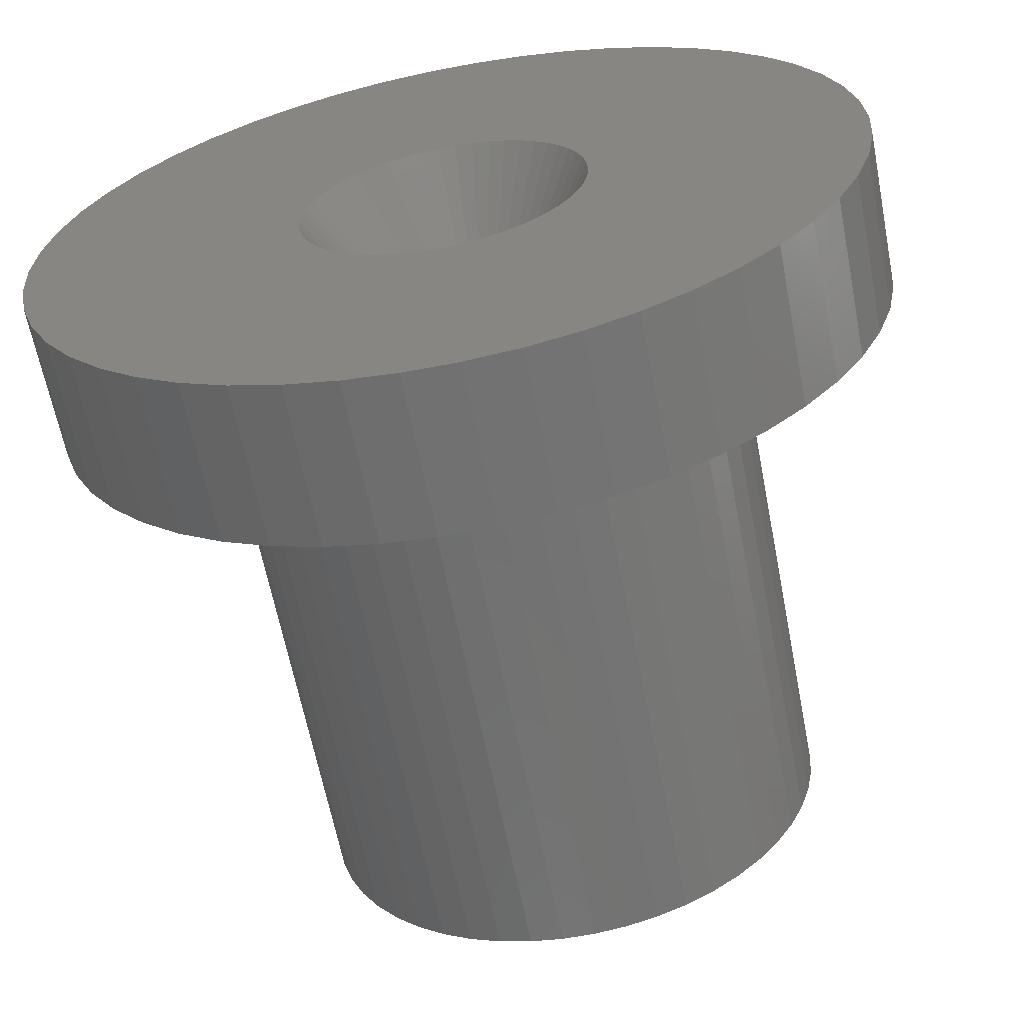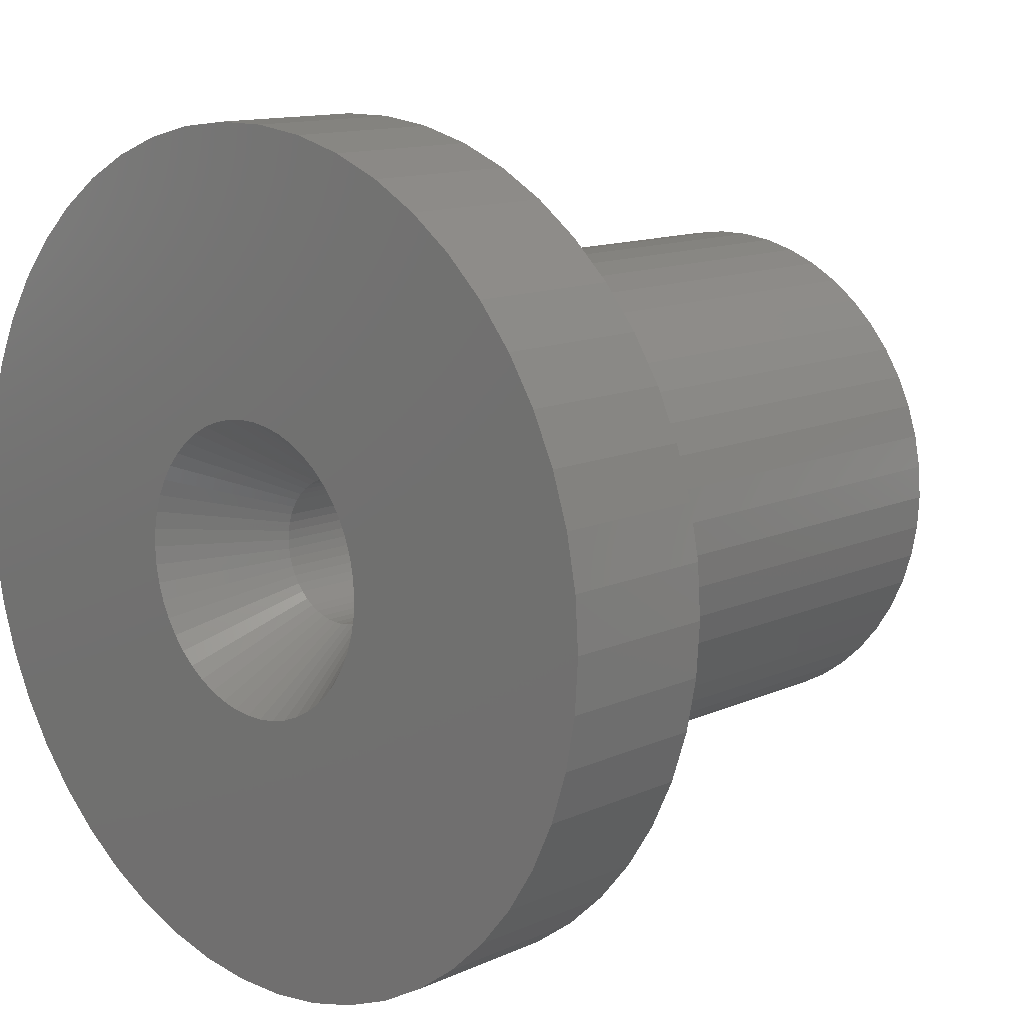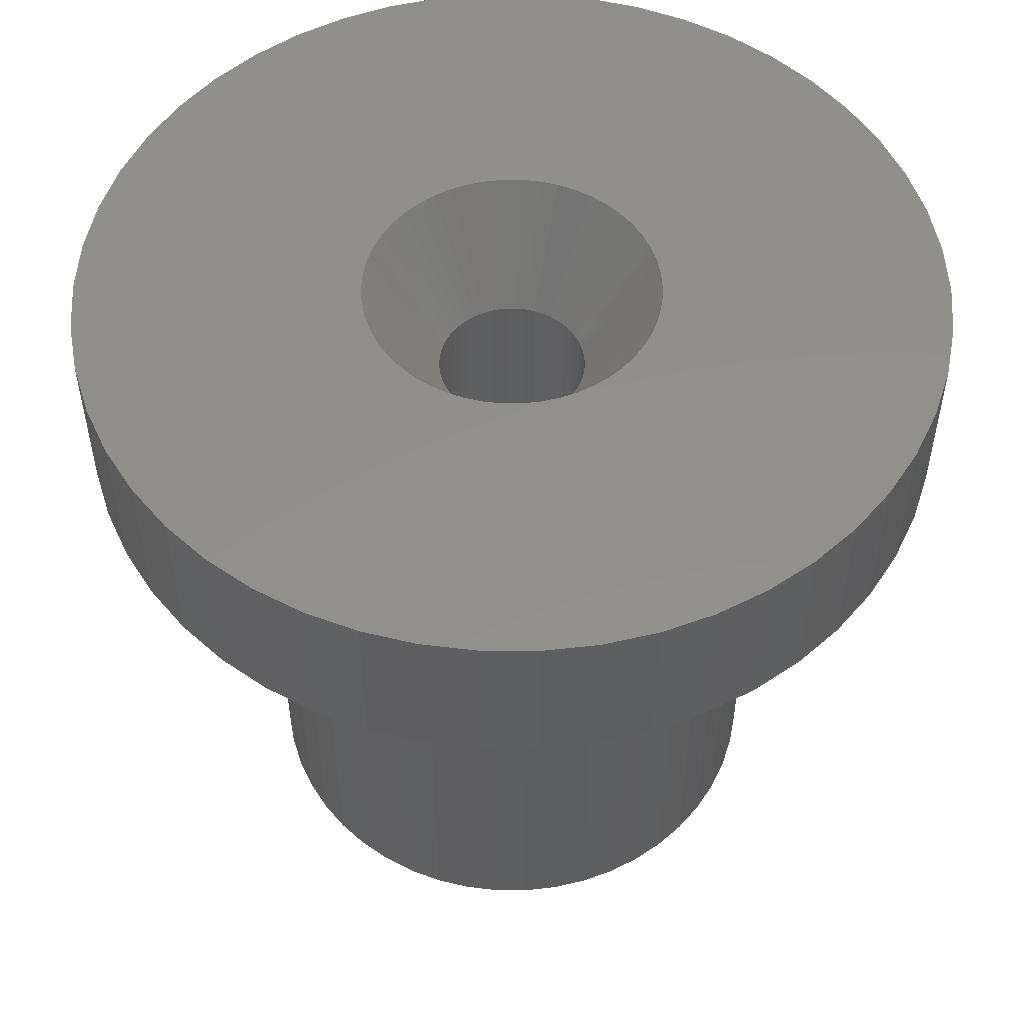
<metadata>
{"format":"stl","ext":"stl","renderer":"f3d","projection":"perspective","resolution":1024,"background":"white","views":[{"elev":-63.1,"azim":11.0,"up":"+Y"},{"elev":12.7,"azim":44.1,"up":"+Y"},{"elev":52.7,"azim":-64.5,"up":"+Z"}]}
</metadata>
<code>
# stl→obj: 350 verts, 700 faces
v 10 0 -6
v 9.921 1.253 -27
v 9.921 1.253 -6
v 10 0 -27
v -10 0 -27
v -9.921 1.253 -6
v -9.921 1.253 -27
v -10 0 -6
v 0.6279 9.98 -27
v -0.6279 9.98 -6
v 0.6279 9.98 -6
v -0.6279 9.98 -27
v -0.6279 -9.98 -27
v 0.6279 -9.98 -6
v -0.6279 -9.98 -6
v 0.6279 -9.98 -27
v 7.29 6.845 -27
v 6.374 7.705 -6
v 7.29 6.845 -6
v 6.374 7.705 -27
v -6.374 7.705 -27
v -7.29 6.845 -6
v -6.374 7.705 -6
v -7.29 6.845 -27
v -3.09 9.511 -27
v -4.258 9.048 -6
v -3.09 9.511 -6
v -4.258 9.048 -27
v 9.298 3.681 -6
v 8.763 4.818 -27
v 8.763 4.818 -6
v 9.298 3.681 -27
v 8.09 5.878 -27
v 8.09 5.878 -6
v 4.258 9.048 -27
v 3.09 9.511 -6
v 4.258 9.048 -6
v 3.09 9.511 -27
v 1.874 9.823 -6
v 1.874 9.823 -27
v 5.358 8.443 -27
v 5.358 8.443 -6
v -9.298 3.681 -27
v -8.763 4.818 -6
v -8.763 4.818 -27
v -9.298 3.681 -6
v -8.09 5.878 -27
v -8.09 5.878 -6
v -9.686 2.487 -27
v -9.686 2.487 -6
v -5.358 8.443 -6
v -5.358 8.443 -27
v -1.874 9.823 -6
v -1.874 9.823 -27
v 1.874 -9.823 -6
v 1.874 -9.823 -27
v 3.09 -9.511 -27
v 4.258 -9.048 -6
v 3.09 -9.511 -6
v 4.258 -9.048 -27
v 9.686 2.487 -6
v 9.686 2.487 -27
v 5.5 0 0
v 16 0 0
v 15.87 2.005 0
v 5.457 0.6893 0
v 15.5 3.979 0
v 15.87 -2.005 0
v 5.327 1.368 0
v 14.88 5.89 0
v 5.457 -0.6893 0
v 5.114 2.025 0
v 14.02 7.708 0
v 15.5 -3.979 0
v 4.82 2.65 0
v 12.94 9.405 0
v 5.327 -1.368 0
v 4.45 3.233 0
v 11.66 10.95 0
v 14.88 -5.89 0
v 4.009 3.765 0
v 10.2 12.33 0
v 5.114 -2.025 0
v 3.506 4.238 0
v 8.573 13.51 0
v 14.02 -7.708 0
v 2.947 4.644 0
v 6.812 14.48 0
v 4.82 -2.65 0
v 12.94 -9.405 0
v 2.342 4.977 0
v 4.944 15.22 0
v 1.7 5.231 0
v 2.998 15.72 0
v 1.031 5.403 0
v 1.005 15.97 0
v 0.3453 5.489 0
v -0.3453 5.489 0
v -1.005 15.97 0
v -1.031 5.403 0
v -2.998 15.72 0
v -1.7 5.231 0
v -4.944 15.22 0
v -2.342 4.977 0
v -6.812 14.48 0
v -2.947 4.644 0
v -8.573 13.51 0
v -3.506 4.238 0
v -10.2 12.33 0
v -4.009 3.765 0
v -11.66 10.95 0
v -4.45 3.233 0
v -12.94 9.405 0
v -4.82 2.65 0
v 4.45 -3.233 0
v 11.66 -10.95 0
v 4.009 -3.765 0
v 10.2 -12.33 0
v 3.506 -4.238 0
v 8.573 -13.51 0
v 2.947 -4.644 0
v 6.812 -14.48 0
v 2.342 -4.977 0
v 4.944 -15.22 0
v 1.7 -5.231 0
v 2.998 -15.72 0
v 1.031 -5.403 0
v 1.005 -15.97 0
v 0.3453 -5.489 0
v -0.3453 -5.489 0
v -1.005 -15.97 0
v -1.031 -5.403 0
v -2.998 -15.72 0
v -1.7 -5.231 0
v -4.944 -15.22 0
v -2.342 -4.977 0
v -6.812 -14.48 0
v -2.947 -4.644 0
v -8.573 -13.51 0
v -3.506 -4.238 0
v -10.2 -12.33 0
v -4.009 -3.765 0
v -11.66 -10.95 0
v -4.45 -3.233 0
v -12.94 -9.405 0
v -4.82 -2.65 0
v -14.02 -7.708 0
v -5.114 -2.025 0
v -14.88 -5.89 0
v -5.327 -1.368 0
v -15.5 -3.979 0
v -5.457 -0.6893 0
v -15.87 -2.005 0
v -5.5 0 0
v -14.02 7.708 0
v -5.114 2.025 0
v -14.88 5.89 0
v -5.327 1.368 0
v -15.5 3.979 0
v -5.457 0.6893 0
v -15.87 2.005 0
v -16 0 0
v 9.921 -1.253 -6
v 9.921 -1.253 -27
v 5.358 -8.443 -6
v 5.358 -8.443 -27
v 7.29 -6.845 -6
v 8.09 -5.878 -27
v 8.09 -5.878 -6
v 7.29 -6.845 -27
v 9.298 -3.681 -6
v 9.686 -2.487 -27
v 9.686 -2.487 -6
v 9.298 -3.681 -27
v -7.29 -6.845 -27
v -6.374 -7.705 -6
v -7.29 -6.845 -6
v -6.374 -7.705 -27
v -8.763 -4.818 -27
v -9.298 -3.681 -6
v -9.298 -3.681 -27
v -8.763 -4.818 -6
v -8.09 -5.878 -6
v -8.09 -5.878 -27
v 2.75 0 -27
v 2.728 -0.3447 -27
v 2.664 -0.6839 -27
v 2.728 0.3447 -27
v 2.557 -1.012 -27
v 8.763 -4.818 -27
v 2.41 -1.325 -27
v 2.664 0.6839 -27
v 2.225 -1.616 -27
v 2.005 -1.883 -27
v 6.374 -7.705 -27
v 2.557 1.012 -27
v 1.753 -2.119 -27
v 1.474 -2.322 -27
v 2.41 1.325 -27
v 1.171 -2.488 -27
v 2.225 1.616 -27
v 0.8498 -2.615 -27
v 0.5153 -2.701 -27
v 0.1727 -2.745 -27
v -0.1727 -2.745 -27
v -0.5153 -2.701 -27
v -1.874 -9.823 -27
v -0.8498 -2.615 -27
v -3.09 -9.511 -27
v -1.171 -2.488 -27
v -4.258 -9.048 -27
v -1.474 -2.322 -27
v -5.358 -8.443 -27
v -1.753 -2.119 -27
v -2.005 -1.883 -27
v -2.225 -1.616 -27
v 2.005 1.883 -27
v 1.753 2.119 -27
v 1.474 2.322 -27
v 1.171 2.488 -27
v 0.8498 2.615 -27
v 0.5153 2.701 -27
v 0.1727 2.745 -27
v -0.1727 2.745 -27
v -0.5153 2.701 -27
v -0.8498 2.615 -27
v -1.171 2.488 -27
v -1.474 2.322 -27
v -1.753 2.119 -27
v -2.005 1.883 -27
v -2.225 1.616 -27
v -2.41 1.325 -27
v -2.557 1.012 -27
v -2.664 0.6839 -27
v -2.728 0.3447 -27
v -2.75 0 -27
v -2.41 -1.325 -27
v -2.557 -1.012 -27
v -2.664 -0.6839 -27
v -9.686 -2.487 -27
v -2.728 -0.3447 -27
v -9.921 -1.253 -27
v 8.763 -4.818 -6
v -9.686 -2.487 -6
v 6.374 -7.705 -6
v -1.874 -9.823 -6
v -3.09 -9.511 -6
v -4.258 -9.048 -6
v -9.921 -1.253 -6
v -5.358 -8.443 -6
v 14.02 7.708 -6
v 14.88 5.89 -6
v 12.94 9.405 -6
v 4.944 15.22 -6
v 2.998 15.72 -6
v 6.812 14.48 -6
v -4.944 15.22 -6
v -6.812 14.48 -6
v -14.88 5.89 -6
v -14.02 7.708 -6
v 16 0 -6
v 15.87 -2.005 -6
v 11.66 10.95 -6
v 10.2 12.33 -6
v 8.573 13.51 -6
v -12.94 9.405 -6
v -11.66 10.95 -6
v -1.005 15.97 -6
v -2.998 15.72 -6
v -10.2 12.33 -6
v 14.88 -5.89 -6
v 14.02 -7.708 -6
v -11.66 -10.95 -6
v -10.2 -12.33 -6
v -14.02 -7.708 -6
v -14.88 -5.89 -6
v 6.812 -14.48 -6
v 8.573 -13.51 -6
v 15.5 3.979 -6
v 1.005 15.97 -6
v -16 0 -6
v -15.87 2.005 -6
v -15.5 3.979 -6
v -8.573 13.51 -6
v 15.87 2.005 -6
v 15.5 -3.979 -6
v 12.94 -9.405 -6
v 11.66 -10.95 -6
v -12.94 -9.405 -6
v 1.005 -15.97 -6
v 2.998 -15.72 -6
v -8.573 -13.51 -6
v -6.812 -14.48 -6
v -4.944 -15.22 -6
v -2.998 -15.72 -6
v -1.005 -15.97 -6
v -15.87 -2.005 -6
v -15.5 -3.979 -6
v 4.944 -15.22 -6
v 10.2 -12.33 -6
v 2.005 -1.883 -4.2
v 2.225 -1.616 -4.2
v 2.75 0 -4.2
v 2.728 0.3447 -4.2
v 2.728 -0.3447 -4.2
v -2.728 -0.3447 -4.2
v -0.5153 2.701 -4.2
v -0.1727 2.745 -4.2
v 0.5153 -2.701 -4.2
v 0.1727 -2.745 -4.2
v 2.557 -1.012 -4.2
v 2.664 -0.6839 -4.2
v -1.474 -2.322 -4.2
v -1.753 -2.119 -4.2
v 1.171 -2.488 -4.2
v 0.8498 -2.615 -4.2
v 1.474 -2.322 -4.2
v -2.41 -1.325 -4.2
v -2.557 -1.012 -4.2
v -0.5153 -2.701 -4.2
v -0.8498 -2.615 -4.2
v -1.474 2.322 -4.2
v -0.8498 2.615 -4.2
v -2.005 1.883 -4.2
v -2.225 1.616 -4.2
v 2.41 -1.325 -4.2
v 1.753 -2.119 -4.2
v -2.664 -0.6839 -4.2
v -0.1727 -2.745 -4.2
v -1.171 -2.488 -4.2
v 1.753 2.119 -4.2
v 1.474 2.322 -4.2
v 0.1727 2.745 -4.2
v 2.225 1.616 -4.2
v -2.75 0 -4.2
v -1.753 2.119 -4.2
v -2.005 -1.883 -4.2
v -2.225 -1.616 -4.2
v 1.171 2.488 -4.2
v 2.005 1.883 -4.2
v 2.41 1.325 -4.2
v 2.557 1.012 -4.2
v -2.728 0.3447 -4.2
v -2.664 0.6839 -4.2
v -2.557 1.012 -4.2
v -1.171 2.488 -4.2
v -2.41 1.325 -4.2
v 0.8498 2.615 -4.2
v 0.5153 2.701 -4.2
v 2.664 0.6839 -4.2
f 1 2 3
f 2 1 4
f 5 6 7
f 6 5 8
f 9 10 11
f 10 9 12
f 13 14 15
f 14 13 16
f 17 18 19
f 18 17 20
f 21 22 23
f 22 21 24
f 25 26 27
f 26 25 28
f 29 30 31
f 30 29 32
f 31 33 34
f 33 31 30
f 35 36 37
f 36 35 38
f 38 39 36
f 39 38 40
f 41 37 42
f 37 41 35
f 43 44 45
f 44 43 46
f 47 22 24
f 22 47 48
f 49 46 43
f 46 49 50
f 28 51 26
f 51 28 52
f 12 53 10
f 53 12 54
f 16 55 14
f 55 16 56
f 57 58 59
f 58 57 60
f 61 32 29
f 32 61 62
f 3 62 61
f 62 3 2
f 34 17 19
f 17 34 33
f 40 11 39
f 11 40 9
f 20 42 18
f 42 20 41
f 45 48 47
f 48 45 44
f 7 50 49
f 50 7 6
f 63 64 65
f 66 65 67
f 64 63 68
f 69 67 70
f 71 68 63
f 72 70 73
f 68 71 74
f 75 73 76
f 77 74 71
f 78 76 79
f 74 77 80
f 81 79 82
f 83 80 77
f 84 82 85
f 80 83 86
f 87 85 88
f 89 86 83
f 86 89 90
f 65 66 63
f 67 69 66
f 70 72 69
f 91 88 92
f 73 75 72
f 76 78 75
f 79 81 78
f 82 84 81
f 93 92 94
f 85 87 84
f 88 91 87
f 92 93 91
f 94 95 93
f 96 95 94
f 96 97 95
f 96 98 97
f 99 98 96
f 99 100 98
f 101 100 99
f 100 101 102
f 103 102 101
f 102 103 104
f 105 104 103
f 104 105 106
f 107 106 105
f 106 107 108
f 109 108 107
f 108 109 110
f 111 110 109
f 110 111 112
f 113 112 111
f 112 113 114
f 115 90 89
f 90 115 116
f 117 116 115
f 116 117 118
f 119 118 117
f 118 119 120
f 121 120 119
f 120 121 122
f 123 122 121
f 122 123 124
f 125 124 123
f 124 125 126
f 127 126 125
f 127 128 126
f 129 128 127
f 130 128 129
f 130 131 128
f 132 131 130
f 133 132 134
f 135 134 136
f 137 136 138
f 132 133 131
f 139 138 140
f 141 140 142
f 143 142 144
f 145 144 146
f 134 135 133
f 147 146 148
f 149 148 150
f 151 150 152
f 153 152 154
f 155 114 113
f 136 137 135
f 114 155 156
f 138 139 137
f 157 156 155
f 140 141 139
f 156 157 158
f 142 143 141
f 159 158 157
f 144 145 143
f 158 159 160
f 146 147 145
f 161 160 159
f 148 149 147
f 160 161 154
f 150 151 149
f 162 154 161
f 152 153 151
f 154 162 153
f 52 23 51
f 23 52 21
f 54 27 53
f 27 54 25
f 163 4 1
f 4 163 164
f 60 165 58
f 165 60 166
f 167 168 169
f 168 167 170
f 171 172 173
f 172 171 174
f 173 164 163
f 164 173 172
f 175 176 177
f 176 175 178
f 179 180 181
f 180 179 182
f 175 183 184
f 183 175 177
f 185 4 164
f 186 164 172
f 4 185 2
f 187 172 174
f 188 2 185
f 189 174 190
f 2 188 62
f 191 190 168
f 192 62 188
f 193 168 170
f 62 192 32
f 194 170 195
f 196 32 192
f 197 195 166
f 32 196 30
f 198 166 60
f 199 30 196
f 200 60 57
f 30 199 33
f 201 33 199
f 164 186 185
f 172 187 186
f 174 189 187
f 190 191 189
f 168 193 191
f 170 194 193
f 202 57 56
f 195 197 194
f 166 198 197
f 60 200 198
f 57 202 200
f 203 56 16
f 56 203 202
f 16 204 203
f 16 205 204
f 13 205 16
f 205 13 206
f 207 206 13
f 206 207 208
f 209 208 207
f 208 209 210
f 211 210 209
f 210 211 212
f 213 212 211
f 212 213 214
f 178 214 213
f 214 178 215
f 175 215 178
f 184 216 175
f 215 175 216
f 33 201 17
f 217 17 201
f 17 217 20
f 218 20 217
f 20 218 41
f 219 41 218
f 41 219 35
f 220 35 219
f 35 220 38
f 221 38 220
f 38 221 40
f 222 40 221
f 40 222 9
f 223 9 222
f 224 9 223
f 12 224 225
f 224 12 9
f 54 225 226
f 25 226 227
f 28 227 228
f 52 228 229
f 225 54 12
f 21 229 230
f 24 230 231
f 47 231 232
f 45 232 233
f 43 233 234
f 49 234 235
f 226 25 54
f 7 235 236
f 216 184 237
f 179 237 184
f 227 28 25
f 237 179 238
f 228 52 28
f 181 238 179
f 229 21 52
f 238 181 239
f 230 24 21
f 240 239 181
f 231 47 24
f 239 240 241
f 232 45 47
f 242 241 240
f 233 43 45
f 241 242 236
f 234 49 43
f 5 236 242
f 235 7 49
f 236 5 7
f 169 190 243
f 190 169 168
f 181 244 240
f 244 181 180
f 56 59 55
f 59 56 57
f 195 167 245
f 167 195 170
f 166 245 165
f 245 166 195
f 243 174 171
f 174 243 190
f 207 15 246
f 15 207 13
f 211 247 248
f 247 211 209
f 209 246 247
f 246 209 207
f 184 182 179
f 182 184 183
f 240 249 242
f 249 240 244
f 242 8 5
f 8 242 249
f 213 248 250
f 248 213 211
f 178 250 176
f 250 178 213
f 70 251 73
f 251 70 252
f 73 253 76
f 253 73 251
f 254 94 92
f 94 254 255
f 256 92 88
f 92 256 254
f 257 105 103
f 105 257 258
f 259 155 260
f 155 259 157
f 68 261 64
f 261 68 262
f 263 82 79
f 82 263 264
f 265 88 85
f 88 265 256
f 266 111 267
f 111 266 113
f 268 101 99
f 101 268 269
f 270 111 109
f 111 270 267
f 86 271 80
f 271 86 272
f 273 141 143
f 141 273 274
f 275 149 276
f 149 275 147
f 277 120 122
f 120 277 278
f 67 252 70
f 252 67 279
f 76 263 79
f 263 76 253
f 280 99 96
f 99 280 268
f 264 85 82
f 85 264 265
f 281 161 282
f 161 281 162
f 283 157 259
f 157 283 159
f 260 113 266
f 113 260 155
f 269 103 101
f 103 269 257
f 284 109 107
f 109 284 270
f 258 107 105
f 107 258 284
f 64 285 65
f 285 64 261
f 80 286 74
f 286 80 271
f 116 287 90
f 287 116 288
f 289 147 275
f 147 289 145
f 290 126 128
f 126 290 291
f 65 279 67
f 279 65 285
f 255 96 94
f 96 255 280
f 282 159 283
f 159 282 161
f 74 262 68
f 262 74 286
f 90 272 86
f 272 90 287
f 292 137 139
f 137 292 293
f 294 133 135
f 133 294 295
f 295 131 133
f 131 295 296
f 297 162 281
f 162 297 153
f 276 151 298
f 151 276 149
f 273 145 289
f 145 273 143
f 299 122 124
f 122 299 277
f 291 124 126
f 124 291 299
f 300 116 118
f 116 300 288
f 296 128 131
f 128 296 290
f 274 139 141
f 139 274 292
f 1 261 262
f 163 262 286
f 261 1 285
f 173 286 271
f 3 285 1
f 171 271 272
f 285 3 279
f 243 272 287
f 61 279 3
f 169 287 288
f 279 61 252
f 167 288 300
f 29 252 61
f 252 29 251
f 262 163 1
f 286 173 163
f 271 171 173
f 272 243 171
f 245 300 278
f 287 169 243
f 288 167 169
f 165 278 277
f 300 245 167
f 278 165 245
f 58 277 299
f 277 58 165
f 299 59 58
f 291 59 299
f 291 55 59
f 290 55 291
f 290 14 55
f 290 15 14
f 296 15 290
f 296 246 15
f 295 246 296
f 295 247 246
f 294 247 295
f 247 294 248
f 293 248 294
f 248 293 250
f 292 250 293
f 250 292 176
f 274 176 292
f 176 274 177
f 273 177 274
f 177 273 183
f 289 183 273
f 183 289 182
f 182 275 180
f 275 182 289
f 31 251 29
f 251 31 253
f 34 253 31
f 253 34 263
f 19 263 34
f 263 19 264
f 18 264 19
f 264 18 265
f 42 265 18
f 265 42 256
f 37 256 42
f 256 37 254
f 36 254 37
f 36 255 254
f 39 255 36
f 39 280 255
f 11 280 39
f 10 280 11
f 10 268 280
f 53 268 10
f 53 269 268
f 27 269 53
f 257 27 26
f 27 257 269
f 258 26 51
f 284 51 23
f 26 258 257
f 270 23 22
f 267 22 48
f 51 284 258
f 266 48 44
f 260 44 46
f 259 46 50
f 283 50 6
f 23 270 284
f 282 6 8
f 276 180 275
f 180 276 244
f 22 267 270
f 298 244 276
f 48 266 267
f 244 298 249
f 44 260 266
f 297 249 298
f 46 259 260
f 249 297 8
f 50 283 259
f 281 8 297
f 6 282 283
f 8 281 282
f 298 153 297
f 153 298 151
f 278 118 120
f 118 278 300
f 293 135 137
f 135 293 294
f 301 115 302
f 115 301 117
f 63 66 303
f 303 66 304
f 71 303 305
f 150 306 152
f 307 98 100
f 98 307 308
f 309 129 127
f 129 309 310
f 311 77 312
f 77 311 83
f 71 63 303
f 313 314 140
f 115 89 302
f 123 315 316
f 123 121 317
f 148 318 319
f 318 148 146
f 320 321 132
f 132 321 134
f 322 104 106
f 323 100 102
f 112 324 110
f 324 112 325
f 77 71 305
f 326 83 311
f 83 326 89
f 119 301 327
f 119 117 301
f 150 319 328
f 319 150 148
f 134 321 136
f 320 130 329
f 130 320 132
f 330 313 136
f 331 84 332
f 308 97 98
f 97 308 333
f 75 78 334
f 323 307 100
f 152 335 154
f 324 336 108
f 322 106 108
f 325 112 114
f 77 305 312
f 89 326 302
f 121 119 317
f 119 327 317
f 123 317 315
f 127 125 316
f 125 123 316
f 127 316 309
f 140 337 142
f 144 338 146
f 328 306 150
f 136 313 138
f 138 313 140
f 310 130 129
f 130 310 329
f 332 91 339
f 340 84 331
f 341 72 75
f 72 341 342
f 66 69 304
f 323 102 104
f 343 158 160
f 343 344 158
f 158 345 156
f 345 158 344
f 324 108 110
f 322 346 104
f 346 323 104
f 336 322 108
f 156 347 114
f 347 156 345
f 338 318 146
f 314 337 140
f 144 337 338
f 337 144 142
f 321 330 136
f 91 93 348
f 93 95 348
f 87 91 332
f 84 87 332
f 348 95 349
f 341 75 334
f 342 69 72
f 69 342 350
f 304 69 350
f 335 160 154
f 335 343 160
f 347 325 114
f 339 91 348
f 349 97 333
f 97 349 95
f 306 335 152
f 81 84 340
f 340 78 81
f 78 340 334
f 185 304 188
f 304 185 303
f 335 235 343
f 235 335 236
f 224 333 308
f 333 224 223
f 204 329 310
f 329 204 205
f 194 327 301
f 327 194 197
f 218 340 331
f 340 218 217
f 230 336 324
f 336 230 229
f 227 323 346
f 323 227 226
f 191 311 189
f 311 191 326
f 196 341 199
f 341 196 342
f 221 339 348
f 339 221 220
f 219 331 332
f 331 219 218
f 345 232 347
f 232 345 233
f 325 230 324
f 230 325 231
f 228 346 322
f 346 228 227
f 226 307 323
f 307 226 225
f 187 305 186
f 305 187 312
f 200 316 315
f 316 200 202
f 192 342 196
f 342 192 350
f 188 350 192
f 350 188 304
f 201 340 217
f 340 201 334
f 199 334 201
f 334 199 341
f 222 348 349
f 348 222 221
f 223 349 333
f 349 223 222
f 220 332 339
f 332 220 219
f 347 231 325
f 231 347 232
f 344 233 345
f 233 344 234
f 343 234 344
f 234 343 235
f 229 322 336
f 322 229 228
f 225 308 307
f 308 225 224
f 186 303 185
f 303 186 305
f 194 302 193
f 302 194 301
f 214 337 314
f 337 214 215
f 318 238 319
f 238 318 237
f 337 216 338
f 216 337 215
f 306 236 335
f 236 306 241
f 198 315 317
f 315 198 200
f 189 312 187
f 312 189 311
f 193 326 191
f 326 193 302
f 328 241 306
f 241 328 239
f 319 239 328
f 239 319 238
f 197 317 327
f 317 197 198
f 202 309 316
f 309 202 203
f 203 310 309
f 310 203 204
f 205 320 329
f 320 205 206
f 206 321 320
f 321 206 208
f 338 237 318
f 237 338 216
f 210 313 330
f 313 210 212
f 208 330 321
f 330 208 210
f 212 314 313
f 314 212 214

</code>
